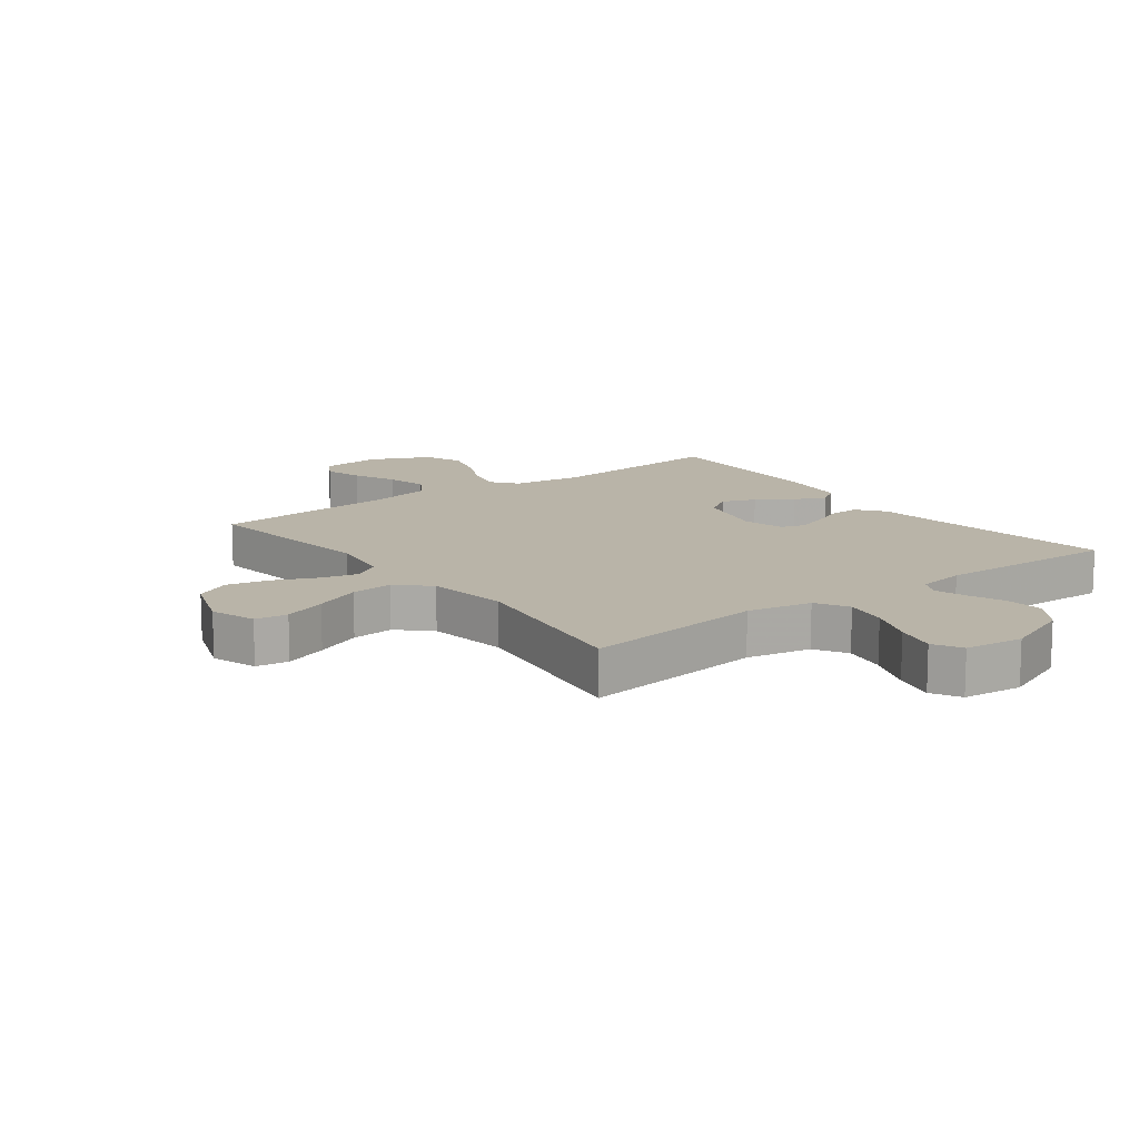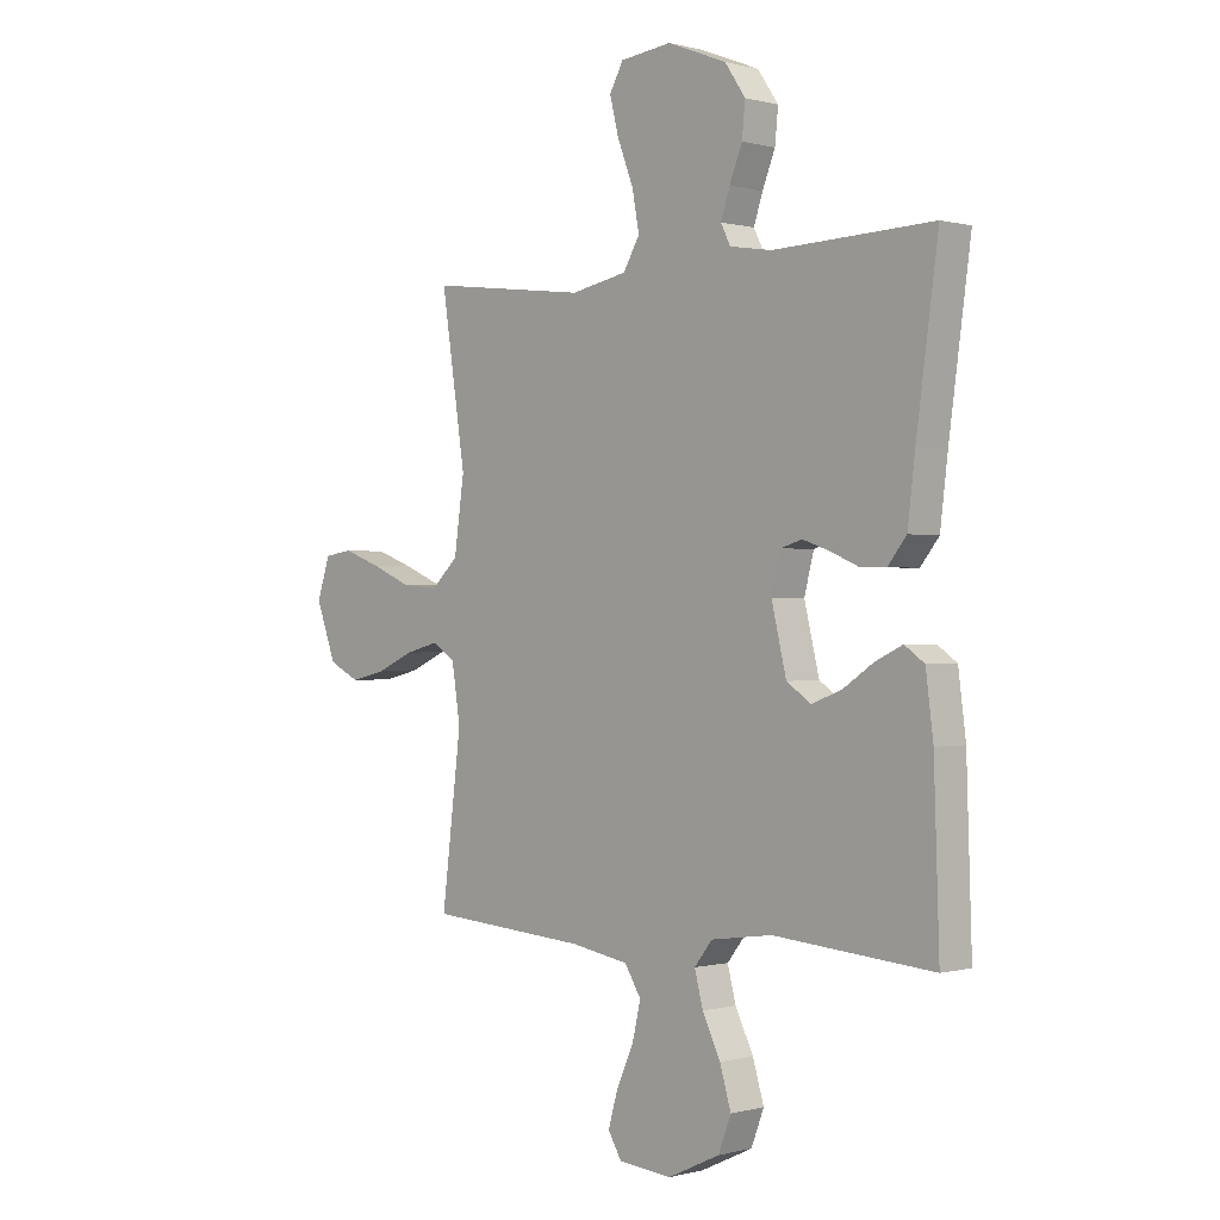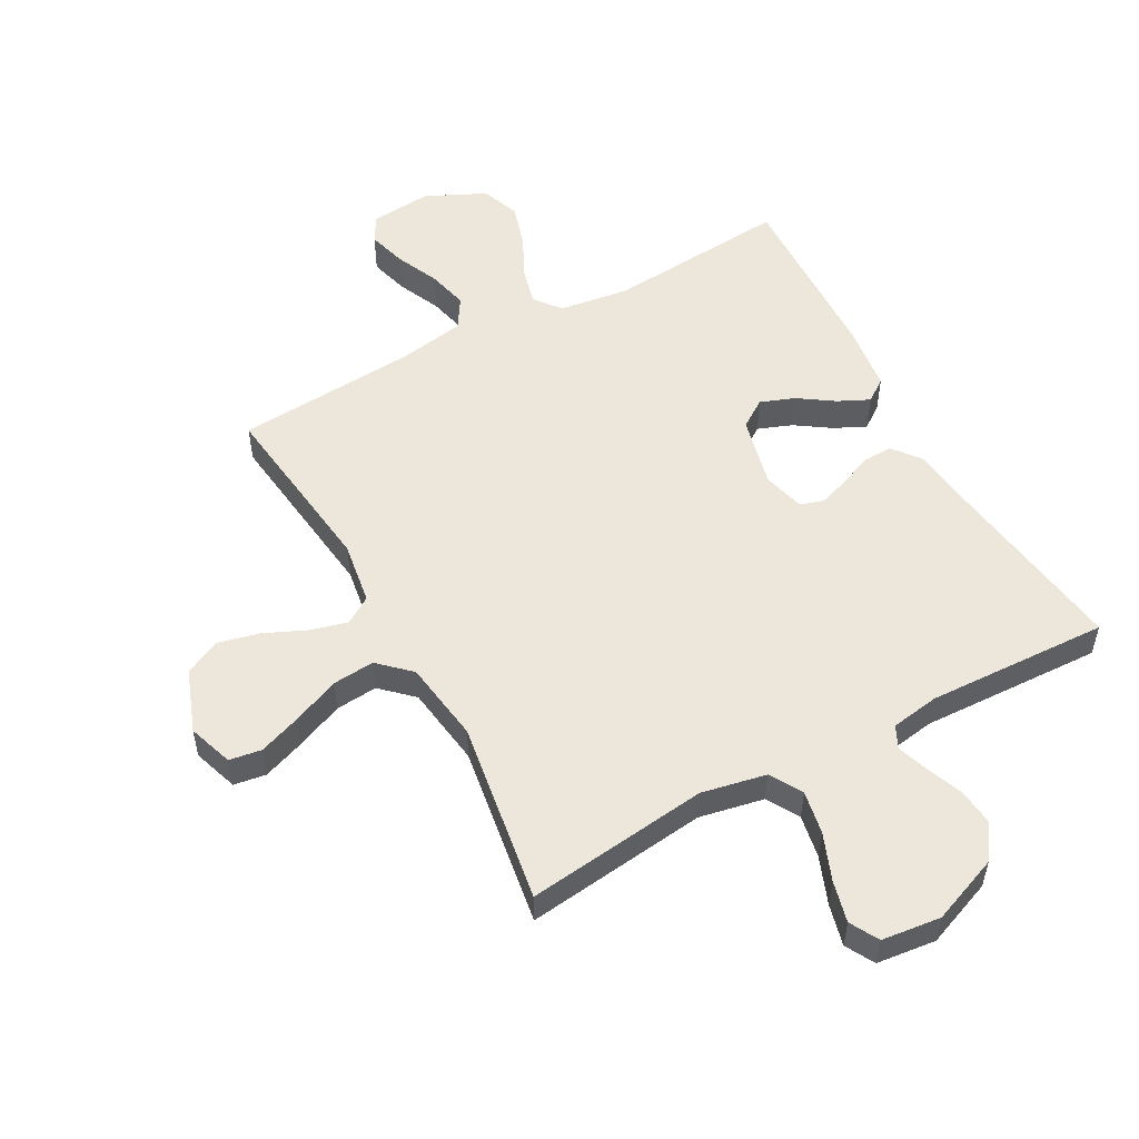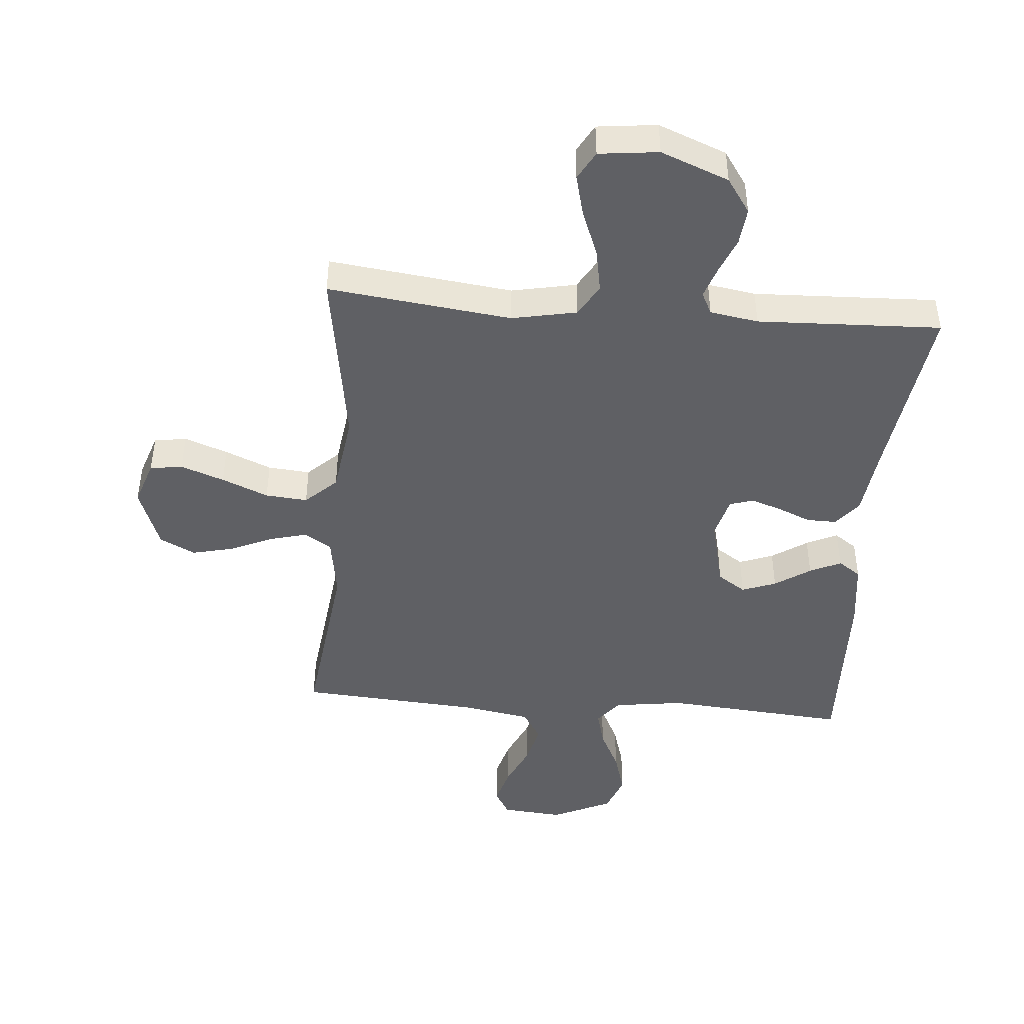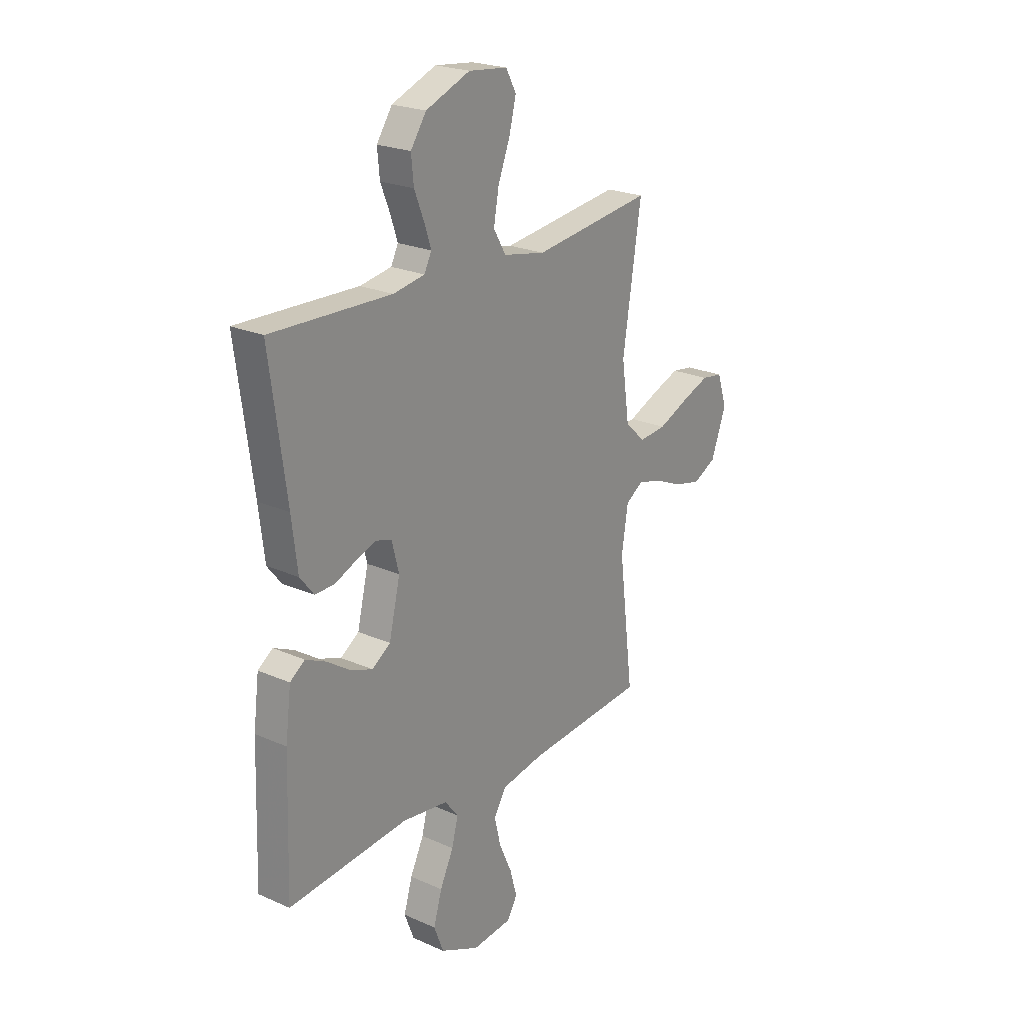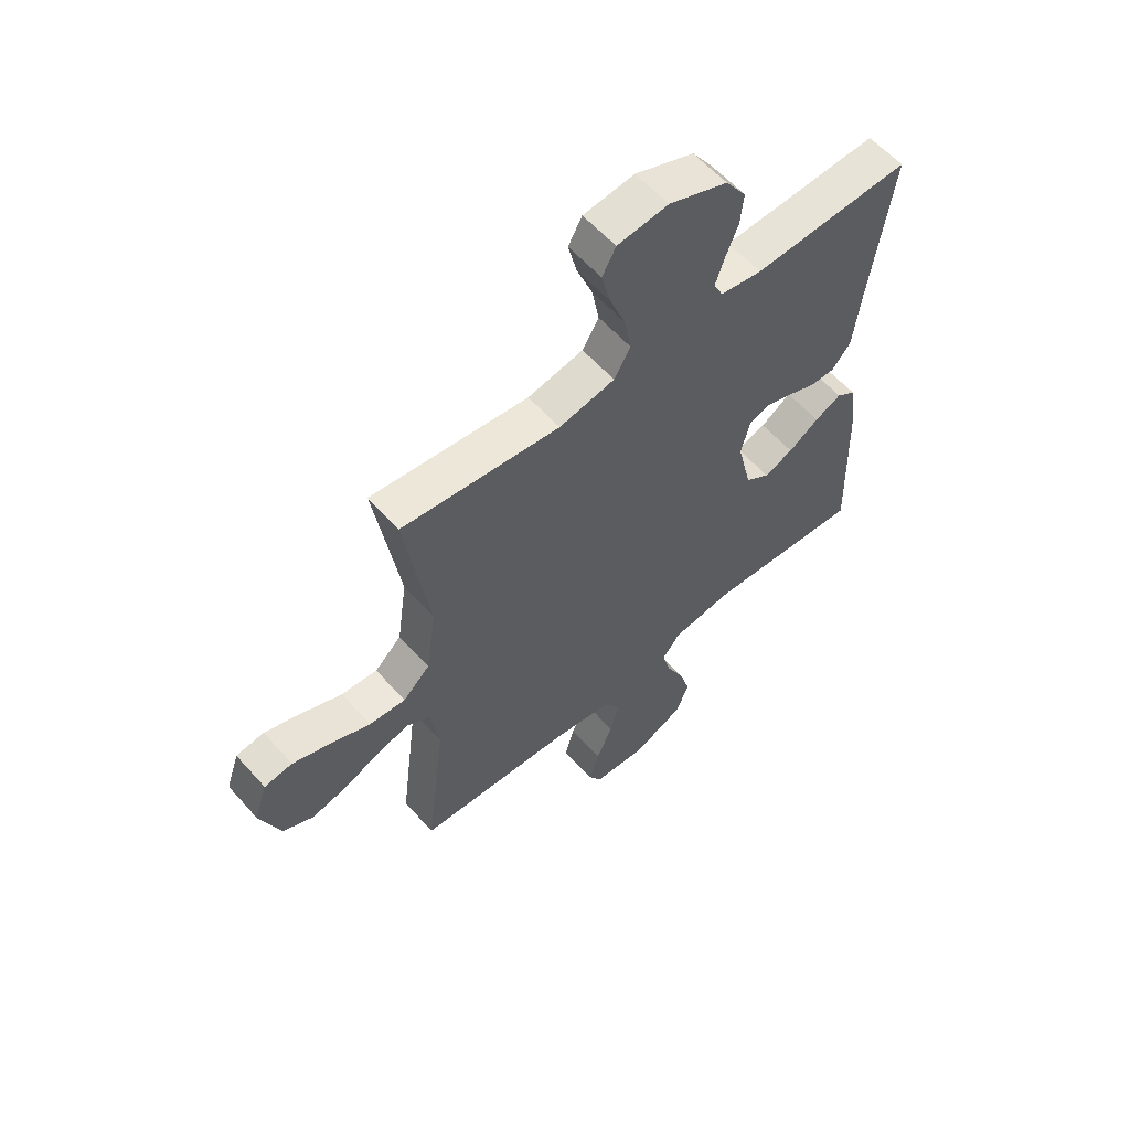
<metadata>
{"format":"obj","ext":"obj","renderer":"f3d","projection":"perspective","resolution":1024,"background":"white","views":[{"elev":13.3,"azim":-37.1,"up":"+Y"},{"elev":-0.1,"azim":45.4,"up":"+Z"},{"elev":53.3,"azim":-28.6,"up":"+Y"},{"elev":-44.8,"azim":-4.7,"up":"+Y"},{"elev":22.9,"azim":127.1,"up":"+Z"},{"elev":59.1,"azim":-41.3,"up":"+Z"}]}
</metadata>
<code>
v -0.5 0.07 -0.5
v -0.463 0.07 -0.2
v -0.479 0.07 -0.097
v -0.523 0.07 -0.069
v -0.584 0.07 -0.085
v -0.654 0.07 -0.116
v -0.722 0.07 -0.132
v -0.78 0.07 -0.103
v -0.818 0.07 0
v -0.793 0.07 0.074
v -0.74 0.07 0.082
v -0.669 0.07 0.056
v -0.593 0.07 0.024
v -0.524 0.07 0.018
v -0.473 0.07 0.066
v -0.454 0.07 0.2
v -0.5 0.07 0.5
v -0.2 0.07 0.463
v -0.094 0.07 0.484
v -0.063 0.07 0.537
v -0.076 0.07 0.608
v -0.106 0.07 0.685
v -0.123 0.07 0.753
v -0.097 0.07 0.8
v 0 0.07 0.811
v 0.111 0.07 0.767
v 0.15 0.07 0.71
v 0.144 0.07 0.649
v 0.12 0.07 0.589
v 0.103 0.07 0.538
v 0.121 0.07 0.502
v 0.2 0.07 0.489
v 0.5 0.07 0.5
v 0.459 0.07 0.2
v 0.445 0.07 0.084
v 0.41 0.07 0.04
v 0.361 0.07 0.041
v 0.307 0.07 0.064
v 0.257 0.07 0.081
v 0.218 0.07 0.069
v 0.2 0.07 0
v 0.228 0.07 -0.117
v 0.274 0.07 -0.148
v 0.33 0.07 -0.127
v 0.388 0.07 -0.088
v 0.439 0.07 -0.064
v 0.476 0.07 -0.09
v 0.49 0.07 -0.2
v 0.5 0.07 -0.5
v 0.2 0.07 -0.475
v 0.085 0.07 -0.491
v 0.051 0.07 -0.534
v 0.067 0.07 -0.595
v 0.101 0.07 -0.665
v 0.122 0.07 -0.736
v 0.098 0.07 -0.799
v 0 0.07 -0.845
v -0.101 0.07 -0.836
v -0.126 0.07 -0.793
v -0.108 0.07 -0.729
v -0.076 0.07 -0.658
v -0.06 0.07 -0.591
v -0.091 0.07 -0.541
v -0.2 0.07 -0.522
v -0.5 0 -0.5
v -0.463 0 -0.2
v -0.479 0 -0.097
v -0.523 0 -0.069
v -0.584 0 -0.085
v -0.654 0 -0.116
v -0.722 0 -0.132
v -0.78 0 -0.103
v -0.818 0 0
v -0.793 0 0.074
v -0.74 0 0.082
v -0.669 0 0.056
v -0.593 0 0.024
v -0.524 0 0.018
v -0.473 0 0.066
v -0.454 0 0.2
v -0.5 0 0.5
v -0.2 0 0.463
v -0.094 0 0.484
v -0.063 0 0.537
v -0.076 0 0.608
v -0.106 0 0.685
v -0.123 0 0.753
v -0.097 0 0.8
v 0 0 0.811
v 0.111 0 0.767
v 0.15 0 0.71
v 0.144 0 0.649
v 0.12 0 0.589
v 0.103 0 0.538
v 0.121 0 0.502
v 0.2 0 0.489
v 0.5 0 0.5
v 0.459 0 0.2
v 0.445 0 0.084
v 0.41 0 0.04
v 0.361 0 0.041
v 0.307 0 0.064
v 0.257 0 0.081
v 0.218 0 0.069
v 0.2 0 0
v 0.228 0 -0.117
v 0.274 0 -0.148
v 0.33 0 -0.127
v 0.388 0 -0.088
v 0.439 0 -0.064
v 0.476 0 -0.09
v 0.49 0 -0.2
v 0.5 0 -0.5
v 0.2 0 -0.475
v 0.085 0 -0.491
v 0.051 0 -0.534
v 0.067 0 -0.595
v 0.101 0 -0.665
v 0.122 0 -0.736
v 0.098 0 -0.799
v 0 0 -0.845
v -0.101 0 -0.836
v -0.126 0 -0.793
v -0.108 0 -0.729
v -0.076 0 -0.658
v -0.06 0 -0.591
v -0.091 0 -0.541
v -0.2 0 -0.522
f 58 59 60 61
f 58 61 62
f 57 58 62
f 56 57 62
f 53 54 55 56
f 52 53 56 62
f 51 52 62 63
f 47 48 49 50
f 47 50 51
f 44 45 46 47
f 43 44 47 51
f 42 43 51 63
f 35 36 37 38
f 34 35 38 39
f 32 33 34 39
f 31 32 39 40
f 26 27 28 29
f 26 29 30
f 25 26 30
f 24 25 30
f 21 22 23 24
f 20 21 24 30
f 19 20 30 31
f 16 17 18
f 15 16 18 19
f 10 11 12 13
f 8 9 10 13
f 8 13 14
f 5 6 7 8
f 4 5 8 14
f 3 4 14 15
f 64 1 2
f 41 42 63 64
f 31 40 41 64
f 15 19 31 64
f 2 3 15 64
f 125 124 123 122
f 126 125 122
f 126 122 121
f 126 121 120
f 120 119 118 117
f 126 120 117 116
f 127 126 116 115
f 114 113 112 111
f 115 114 111
f 111 110 109 108
f 115 111 108 107
f 127 115 107 106
f 102 101 100 99
f 103 102 99 98
f 103 98 97 96
f 104 103 96 95
f 93 92 91 90
f 94 93 90
f 94 90 89
f 94 89 88
f 88 87 86 85
f 94 88 85 84
f 95 94 84 83
f 82 81 80
f 83 82 80 79
f 77 76 75 74
f 77 74 73 72
f 78 77 72
f 72 71 70 69
f 78 72 69 68
f 79 78 68 67
f 66 65 128
f 128 127 106 105
f 128 105 104 95
f 128 95 83 79
f 128 79 67 66
f 1 65 66 2
f 2 66 67 3
f 3 67 68 4
f 4 68 69 5
f 5 69 70 6
f 6 70 71 7
f 7 71 72 8
f 8 72 73 9
f 9 73 74 10
f 10 74 75 11
f 11 75 76 12
f 12 76 77 13
f 13 77 78 14
f 14 78 79 15
f 15 79 80 16
f 16 80 81 17
f 17 81 82 18
f 18 82 83 19
f 19 83 84 20
f 20 84 85 21
f 21 85 86 22
f 22 86 87 23
f 23 87 88 24
f 24 88 89 25
f 25 89 90 26
f 26 90 91 27
f 27 91 92 28
f 28 92 93 29
f 29 93 94 30
f 30 94 95 31
f 31 95 96 32
f 32 96 97 33
f 33 97 98 34
f 34 98 99 35
f 35 99 100 36
f 36 100 101 37
f 37 101 102 38
f 38 102 103 39
f 39 103 104 40
f 40 104 105 41
f 41 105 106 42
f 42 106 107 43
f 43 107 108 44
f 44 108 109 45
f 45 109 110 46
f 46 110 111 47
f 47 111 112 48
f 48 112 113 49
f 49 113 114 50
f 50 114 115 51
f 51 115 116 52
f 52 116 117 53
f 53 117 118 54
f 54 118 119 55
f 55 119 120 56
f 56 120 121 57
f 57 121 122 58
f 58 122 123 59
f 59 123 124 60
f 60 124 125 61
f 61 125 126 62
f 62 126 127 63
f 63 127 128 64
f 64 128 65 1

</code>
